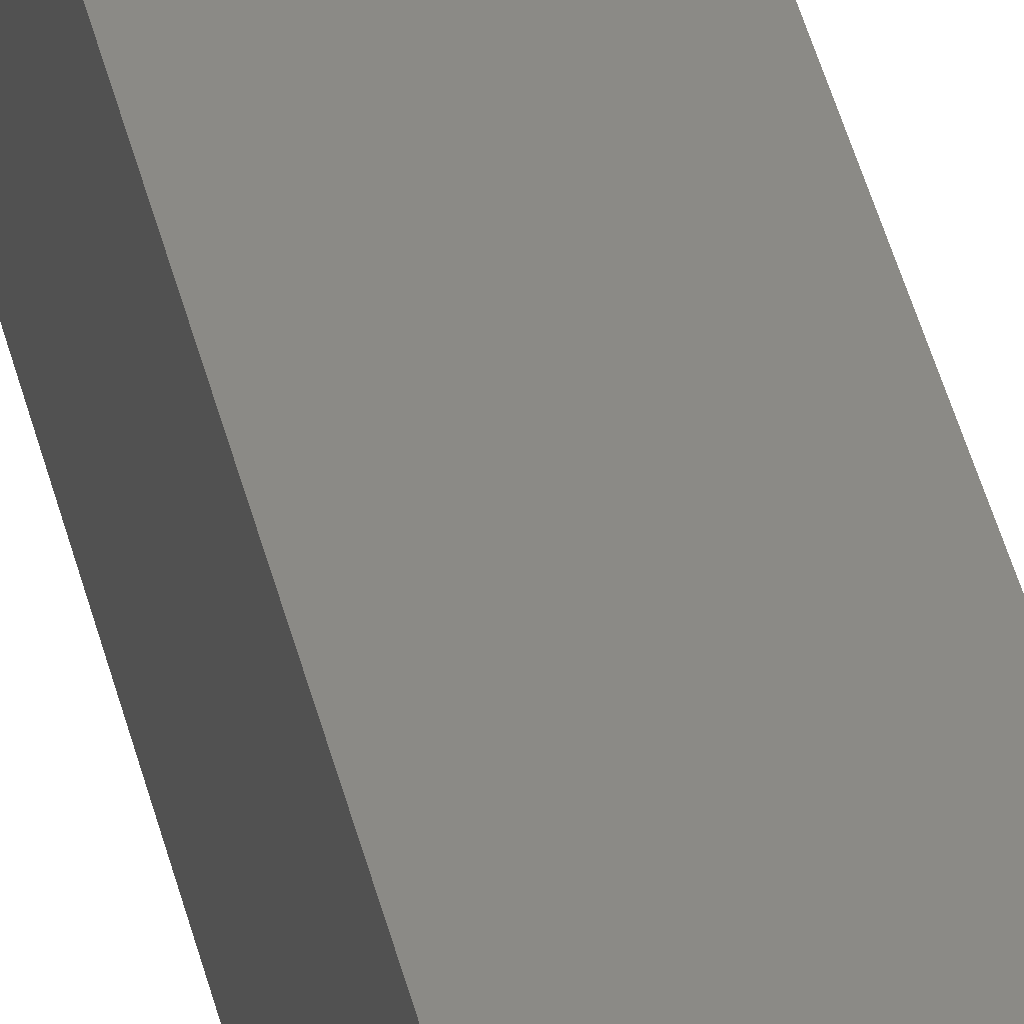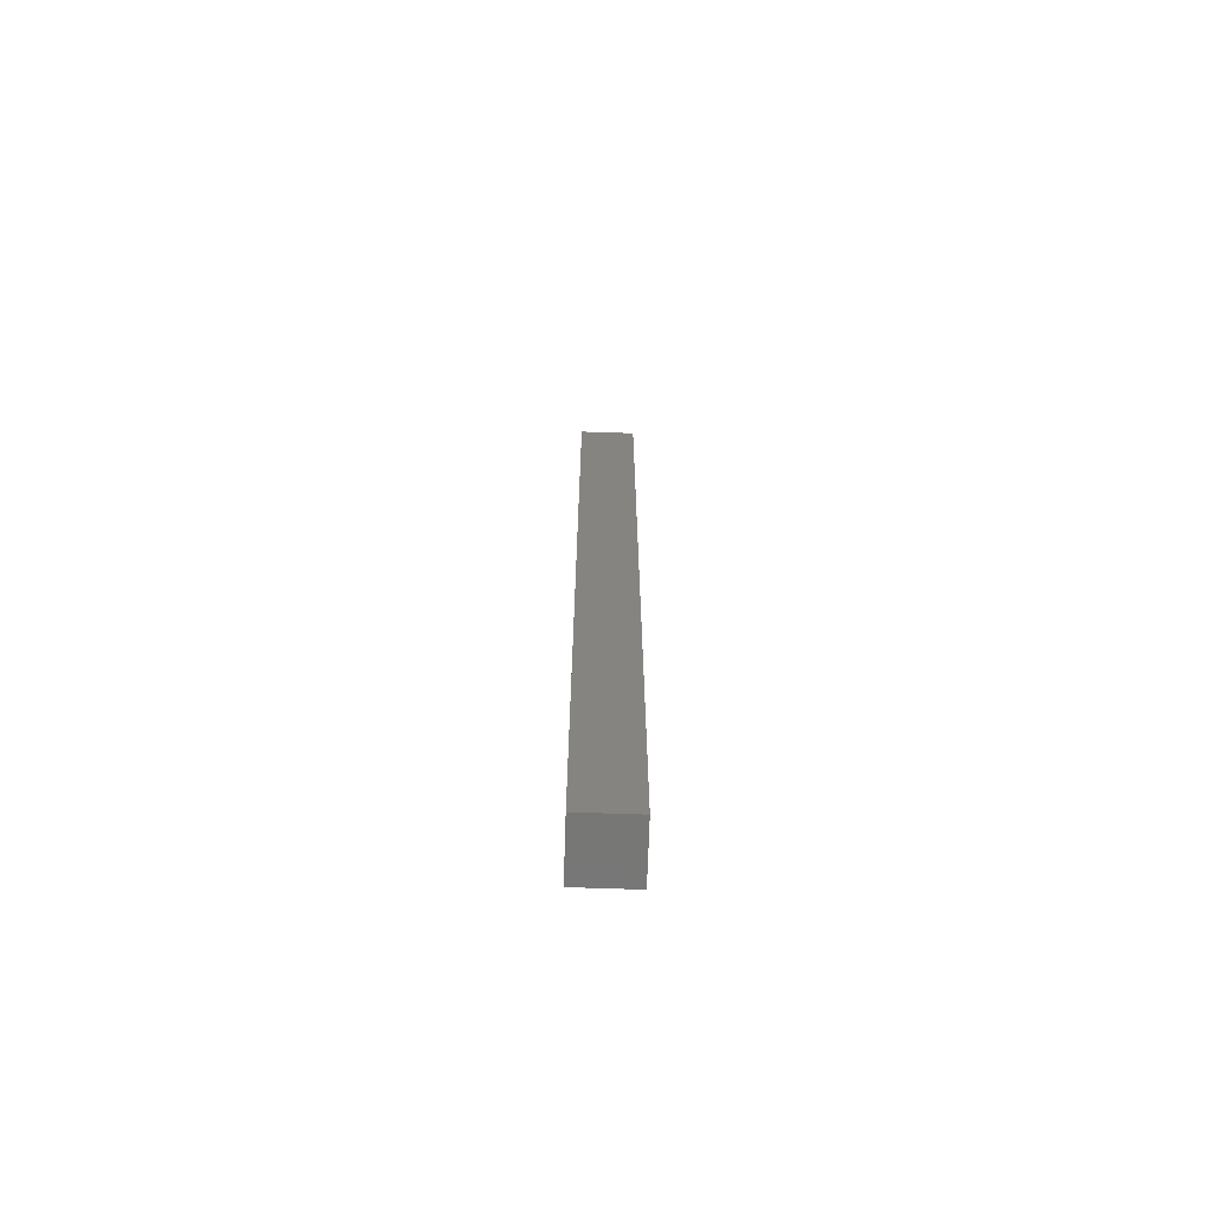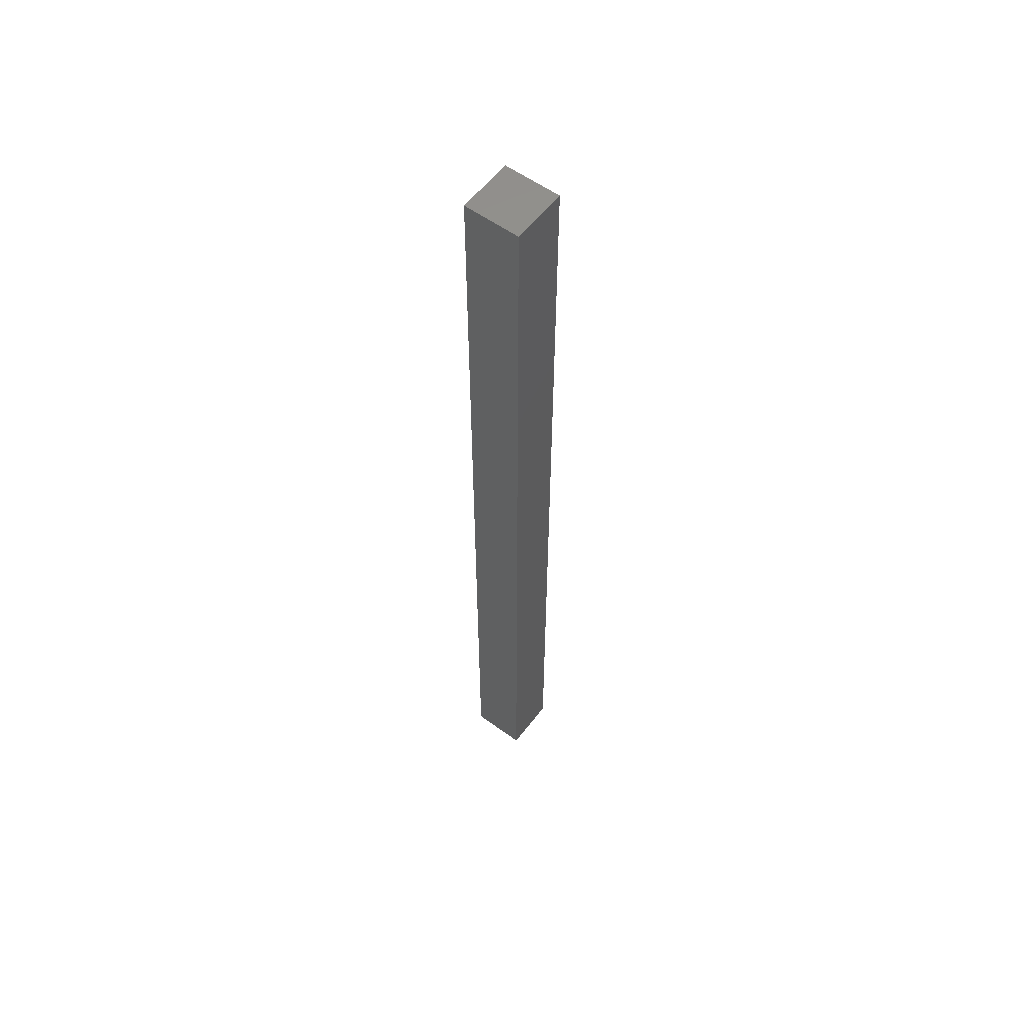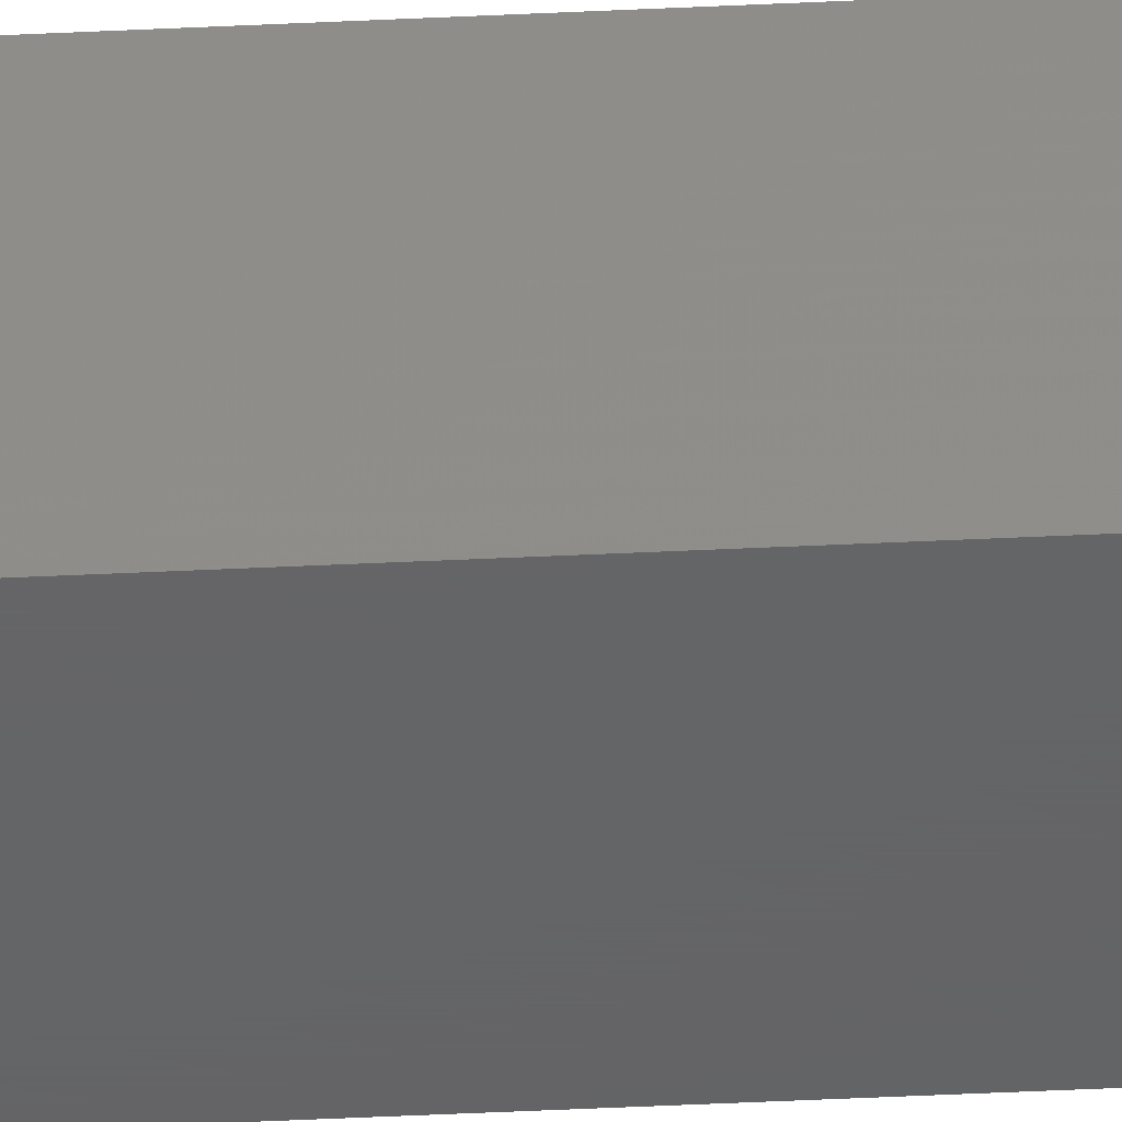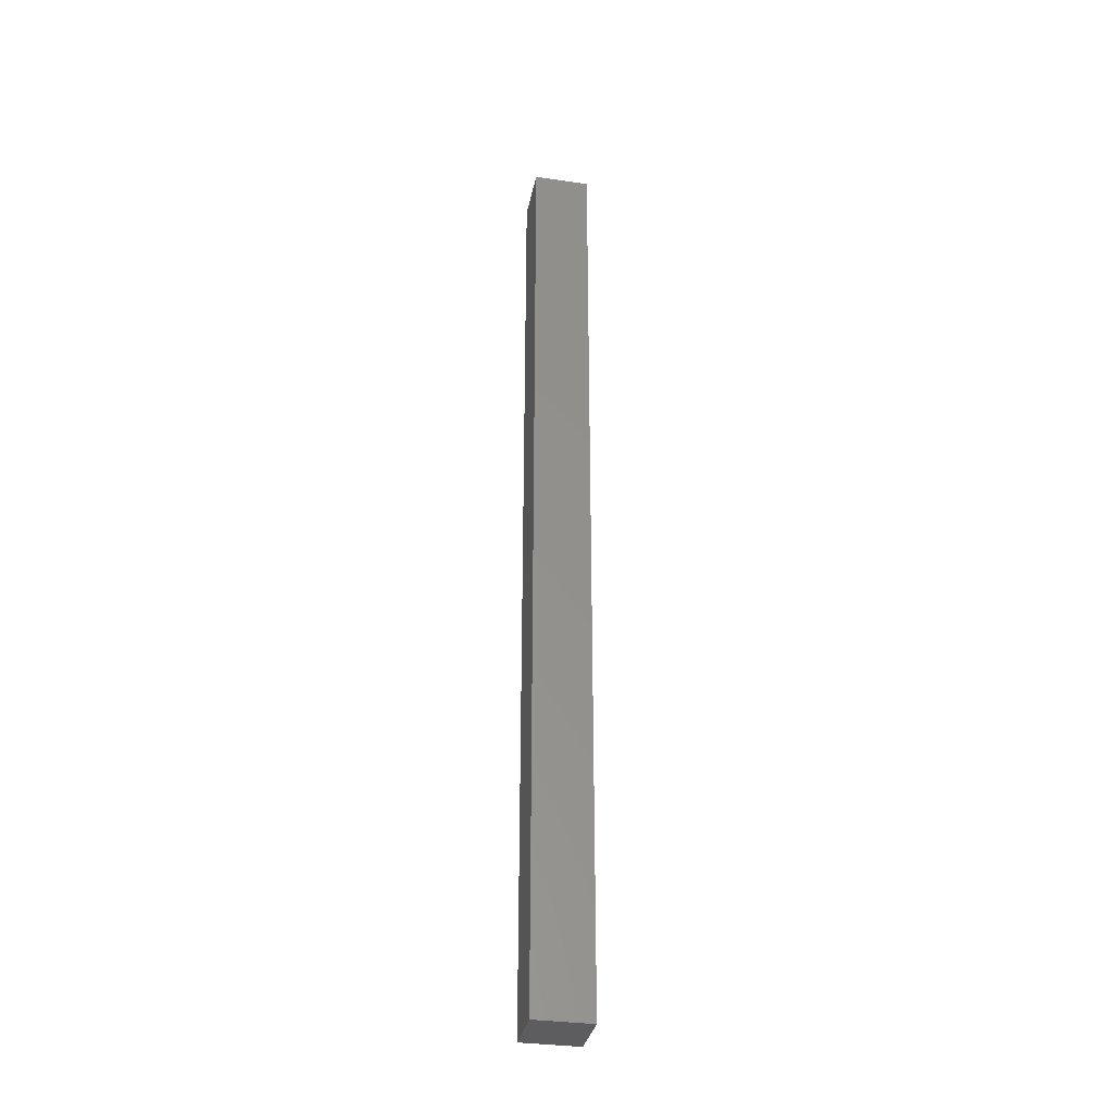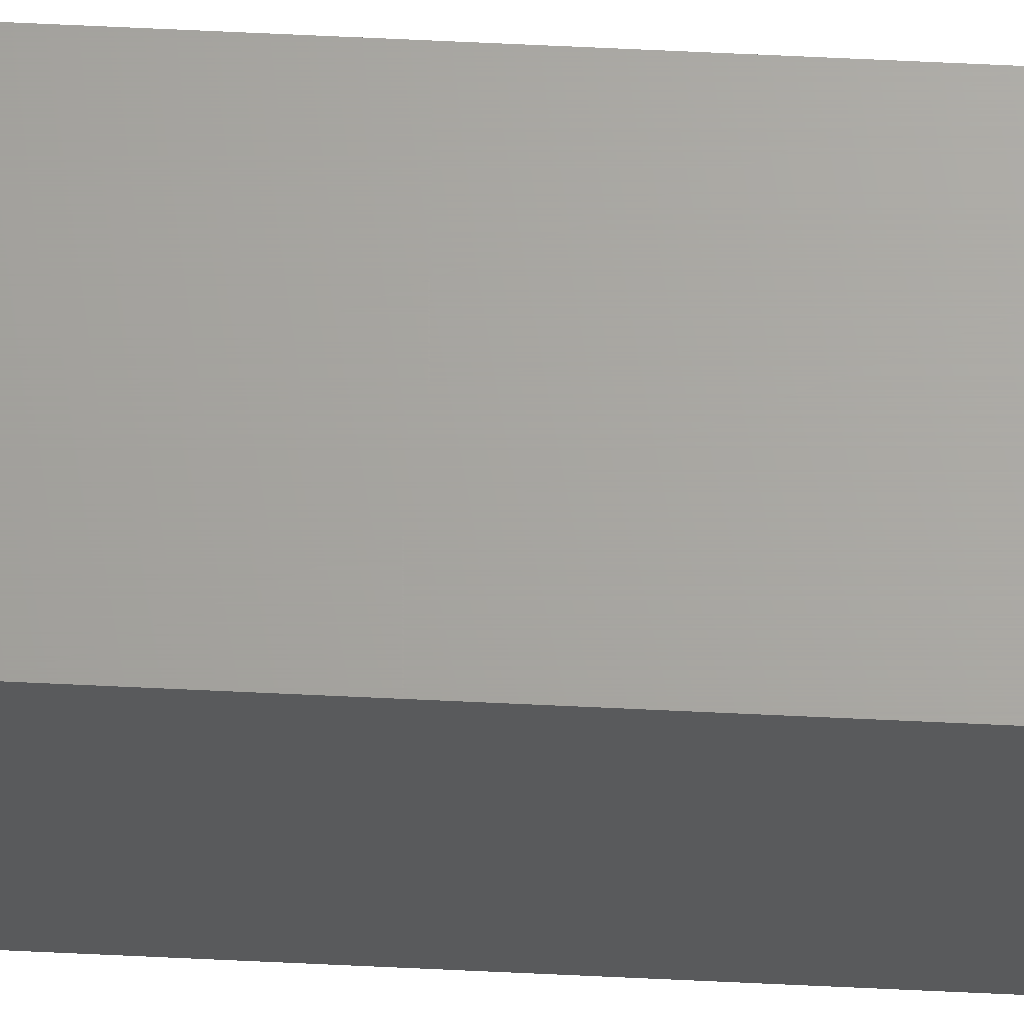
<metadata>
{"format":"stl","ext":"stl","renderer":"f3d","projection":"perspective","resolution":1024,"background":"white","views":[{"elev":30.1,"azim":-9.9,"up":"+Z"},{"elev":-69.7,"azim":-1.9,"up":"+Y"},{"elev":57.3,"azim":37.1,"up":"+Y"},{"elev":-45.5,"azim":93.2,"up":"+Z"},{"elev":-33.5,"azim":78.8,"up":"+Y"},{"elev":67.0,"azim":92.7,"up":"+Z"}]}
</metadata>
<code>
# stl→obj: 16 verts, 28 faces
v -34.75 25 9.5
v -25.25 25 9.5
v -34.75 78.33 9.5
v -25.25 78.33 9.5
v -34.75 131.7 9.5
v -25.25 131.7 9.5
v -34.75 185 9.5
v -25.25 185 9.5
v -34.75 185 0
v -25.25 185 0
v -34.75 131.7 0
v -25.25 131.7 0
v -34.75 78.33 0
v -25.25 78.33 0
v -34.75 25 0
v -25.25 25 0
f 1 2 3
f 3 2 4
f 5 4 6
f 7 6 8
f 7 5 6
f 3 4 5
f 9 10 11
f 11 10 12
f 13 12 14
f 15 14 16
f 15 13 14
f 11 12 13
f 1 15 2
f 2 15 16
f 7 9 5
f 5 9 11
f 3 11 13
f 1 13 15
f 1 3 13
f 5 11 3
f 8 10 7
f 7 10 9
f 2 16 4
f 4 16 14
f 6 14 12
f 8 12 10
f 8 6 12
f 4 14 6

</code>
